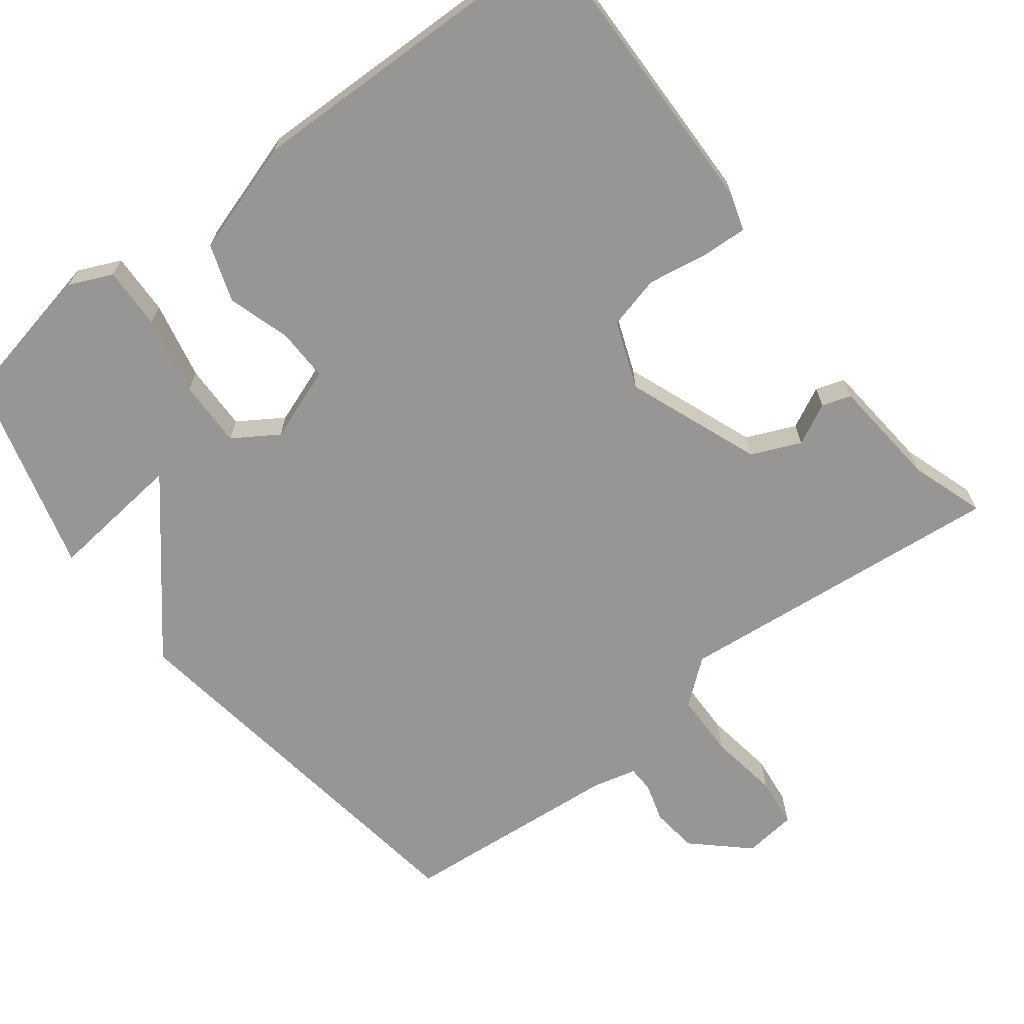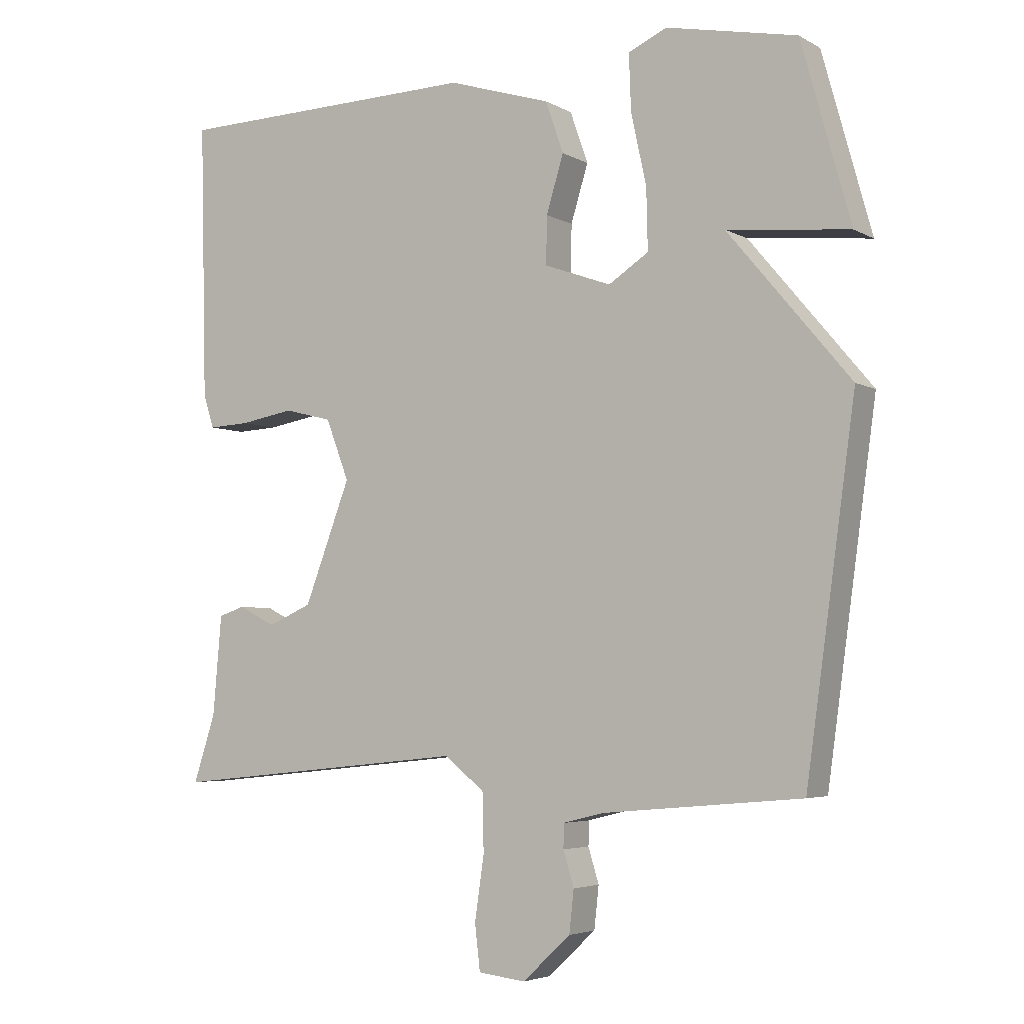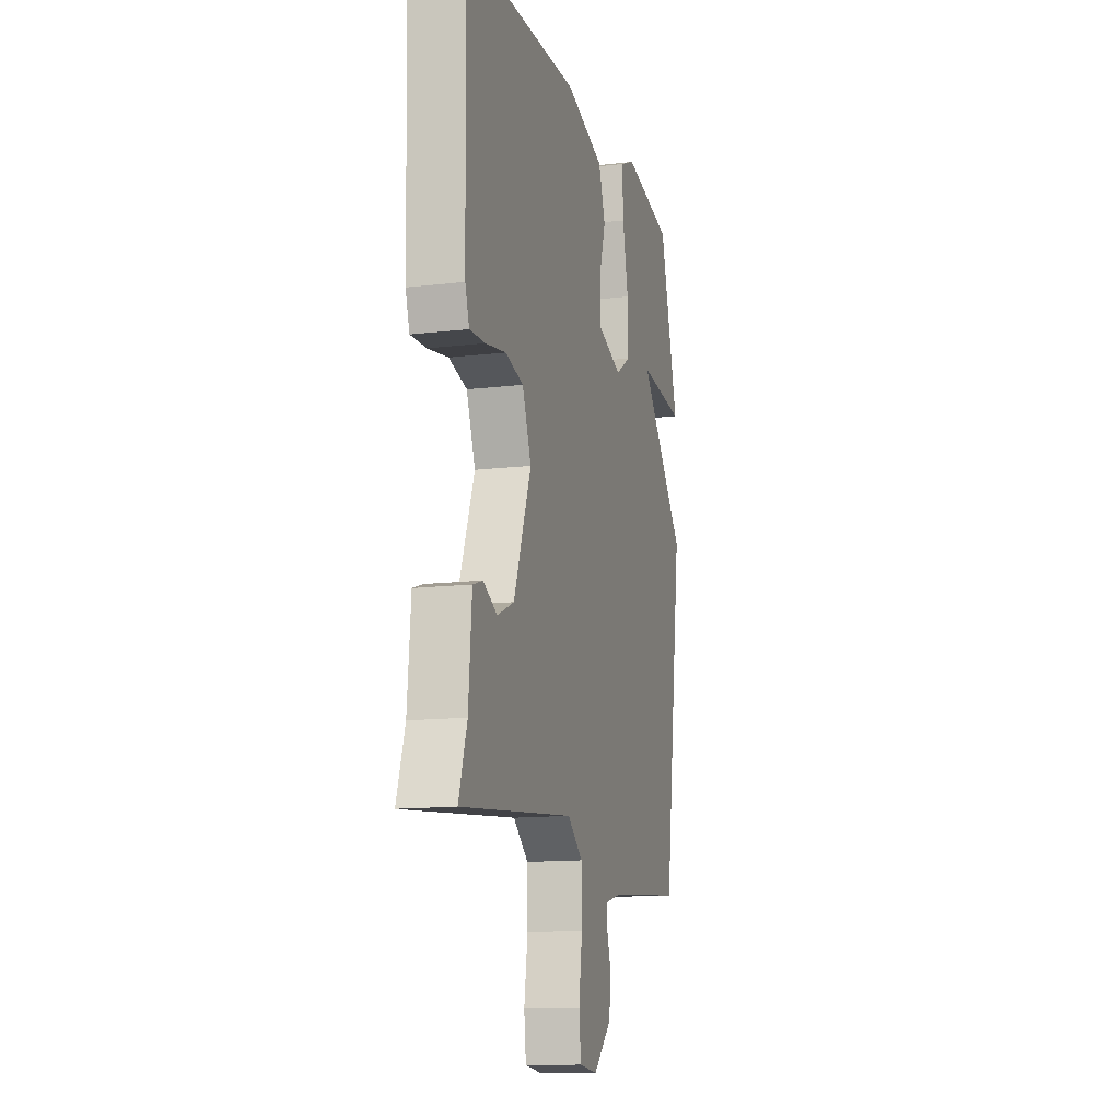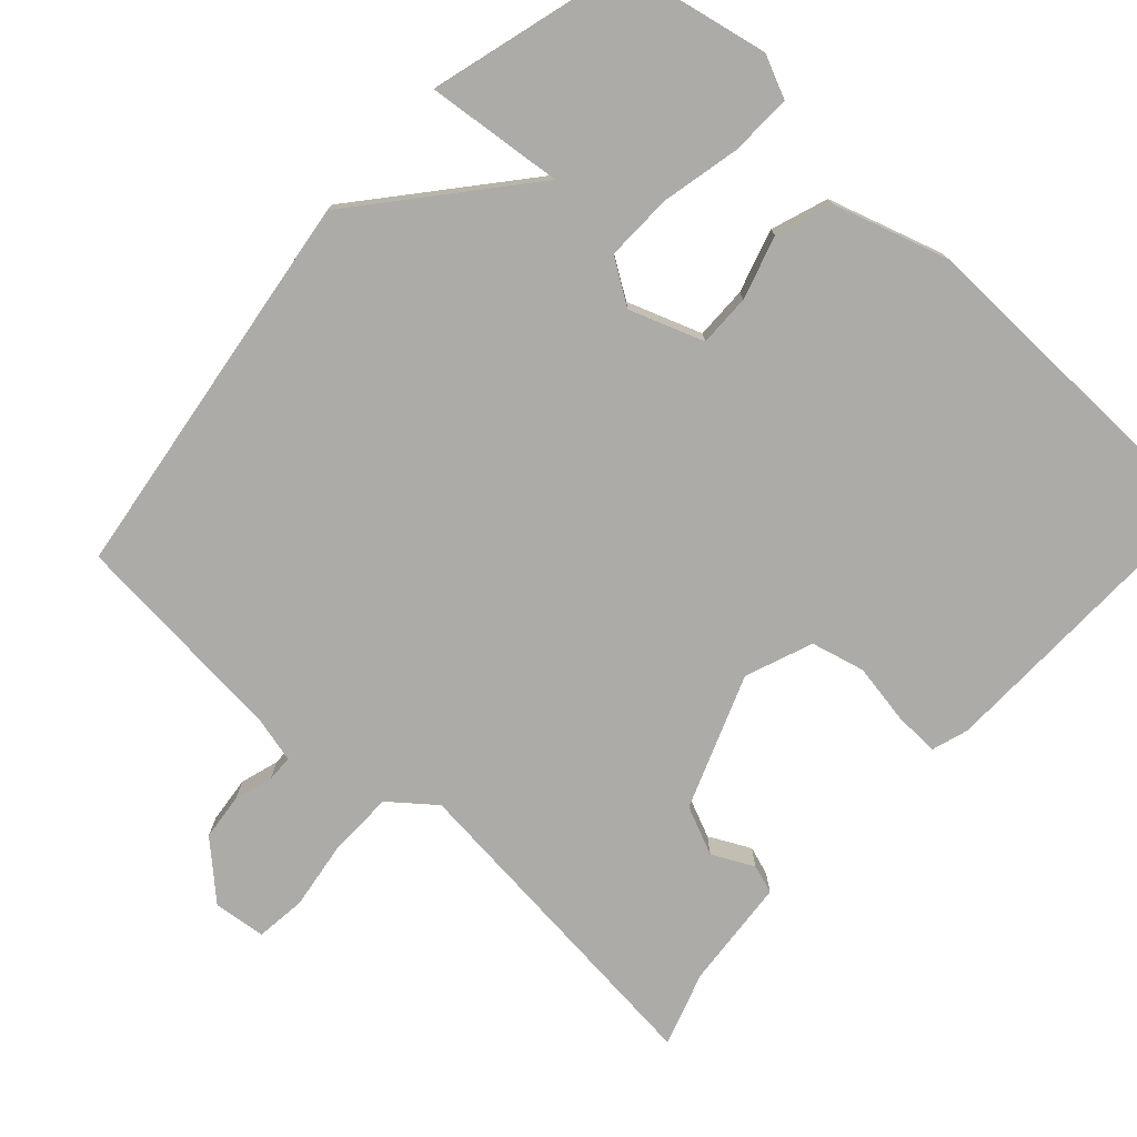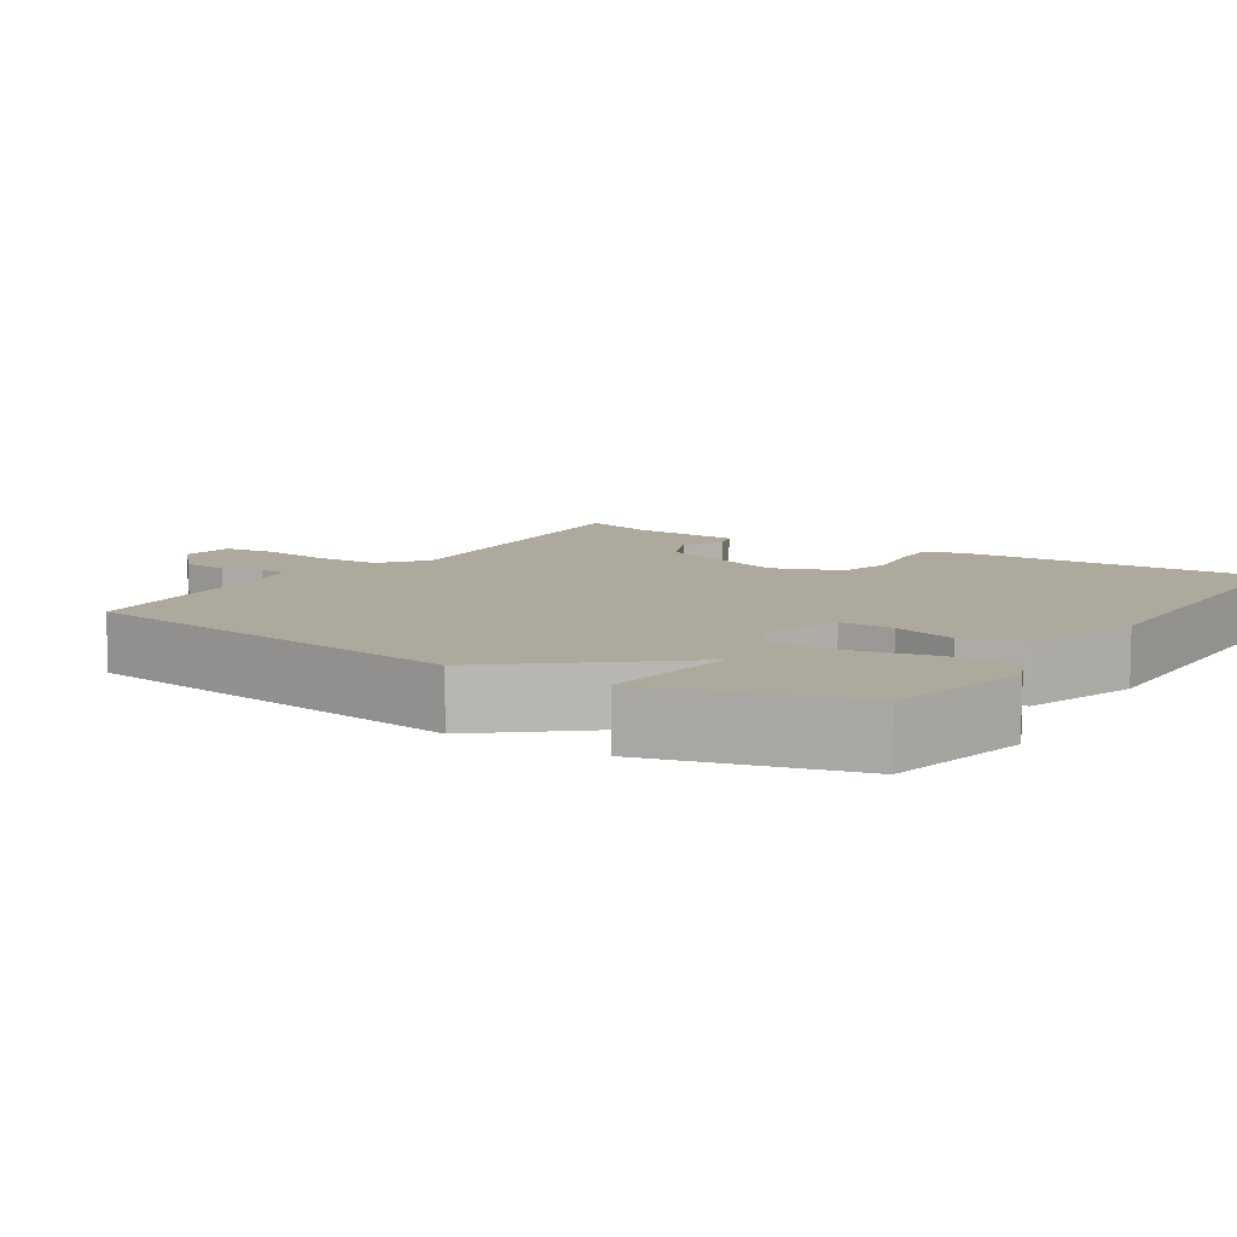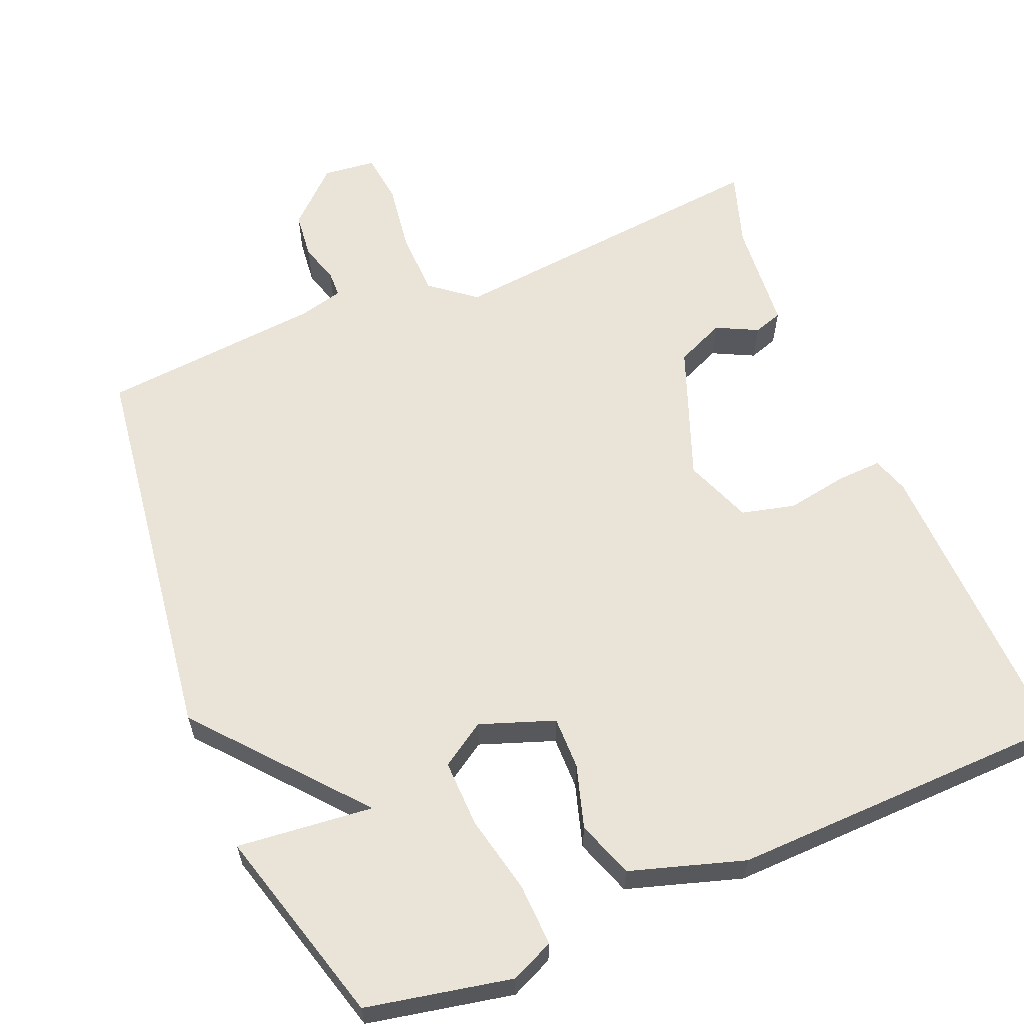
<metadata>
{"format":"obj","ext":"obj","renderer":"f3d","projection":"perspective","resolution":1024,"background":"white","views":[{"elev":-67.8,"azim":37.7,"up":"+Y"},{"elev":-4.4,"azim":-148.9,"up":"+Z"},{"elev":-13.1,"azim":105.3,"up":"+Z"},{"elev":-76.2,"azim":-42.4,"up":"+Y"},{"elev":8.9,"azim":-56.8,"up":"+Y"},{"elev":61.0,"azim":-22.7,"up":"+Y"}]}
</metadata>
<code>
v -0.5 0.07 -0.5
v -0.574 0.07 0.033
v -0.39 0.07 0.252
v -0.574 0.07 0.233
v -0.5 0.07 0.5
v -0.304 0.07 0.54
v -0.246 0.07 0.514
v -0.249 0.07 0.43
v -0.272 0.07 0.324
v -0.274 0.07 0.233
v -0.214 0.07 0.194
v -0.114 0.07 0.23
v -0.115 0.07 0.301
v -0.141 0.07 0.386
v -0.114 0.07 0.463
v 0.04 0.07 0.511
v 0.5 0.07 0.5
v 0.49 0.07 0.087
v 0.474 0.07 0.037
v 0.412 0.07 0.04
v 0.331 0.07 0.054
v 0.259 0.07 0.036
v 0.224 0.07 -0.055
v 0.293 0.07 -0.236
v 0.359 0.07 -0.265
v 0.415 0.07 -0.237
v 0.454 0.07 -0.25
v 0.467 0.07 -0.399
v 0.5 0.07 -0.5
v 0.05 0.07 -0.454
v -0.01 0.07 -0.502
v -0.012 0.07 -0.589
v 0.002 0.07 -0.684
v -0.006 0.07 -0.752
v -0.077 0.07 -0.76
v -0.149 0.07 -0.693
v -0.156 0.07 -0.63
v -0.14 0.07 -0.578
v -0.141 0.07 -0.542
v -0.201 0.07 -0.527
v -0.5 0 -0.5
v -0.574 0 0.033
v -0.39 0 0.252
v -0.574 0 0.233
v -0.5 0 0.5
v -0.304 0 0.54
v -0.246 0 0.514
v -0.249 0 0.43
v -0.272 0 0.324
v -0.274 0 0.233
v -0.214 0 0.194
v -0.114 0 0.23
v -0.115 0 0.301
v -0.141 0 0.386
v -0.114 0 0.463
v 0.04 0 0.511
v 0.5 0 0.5
v 0.49 0 0.087
v 0.474 0 0.037
v 0.412 0 0.04
v 0.331 0 0.054
v 0.259 0 0.036
v 0.224 0 -0.055
v 0.293 0 -0.236
v 0.359 0 -0.265
v 0.415 0 -0.237
v 0.454 0 -0.25
v 0.467 0 -0.399
v 0.5 0 -0.5
v 0.05 0 -0.454
v -0.01 0 -0.502
v -0.012 0 -0.589
v 0.002 0 -0.684
v -0.006 0 -0.752
v -0.077 0 -0.76
v -0.149 0 -0.693
v -0.156 0 -0.63
v -0.14 0 -0.578
v -0.141 0 -0.542
v -0.201 0 -0.527
f 36 37 38
f 35 36 38
f 34 35 38
f 33 34 38
f 32 33 38
f 31 32 38 39
f 30 31 39 40
f 28 29 30
f 27 28 30
f 26 27 30
f 25 26 30
f 40 1 2
f 30 40 2
f 25 30 2
f 24 25 2
f 19 20 21
f 18 19 21
f 17 18 21
f 16 17 21
f 15 16 21
f 14 15 21
f 13 14 21
f 12 13 21 22
f 11 12 22 23
f 7 8 9
f 6 7 9
f 5 6 9
f 4 5 9
f 3 4 9
f 3 9 10
f 24 2 3
f 23 24 3
f 11 23 3
f 3 10 11
f 78 77 76
f 78 76 75
f 78 75 74
f 78 74 73
f 78 73 72
f 79 78 72 71
f 80 79 71 70
f 70 69 68
f 70 68 67
f 70 67 66
f 70 66 65
f 42 41 80
f 42 80 70
f 42 70 65
f 42 65 64
f 61 60 59
f 61 59 58
f 61 58 57
f 61 57 56
f 61 56 55
f 61 55 54
f 61 54 53
f 62 61 53 52
f 63 62 52 51
f 49 48 47
f 49 47 46
f 49 46 45
f 49 45 44
f 49 44 43
f 50 49 43
f 43 42 64
f 43 64 63
f 43 63 51
f 51 50 43
f 1 41 42 2
f 2 42 43 3
f 3 43 44 4
f 4 44 45 5
f 5 45 46 6
f 6 46 47 7
f 7 47 48 8
f 8 48 49 9
f 9 49 50 10
f 10 50 51 11
f 11 51 52 12
f 12 52 53 13
f 13 53 54 14
f 14 54 55 15
f 15 55 56 16
f 16 56 57 17
f 17 57 58 18
f 18 58 59 19
f 19 59 60 20
f 20 60 61 21
f 21 61 62 22
f 22 62 63 23
f 23 63 64 24
f 24 64 65 25
f 25 65 66 26
f 26 66 67 27
f 27 67 68 28
f 28 68 69 29
f 29 69 70 30
f 30 70 71 31
f 31 71 72 32
f 32 72 73 33
f 33 73 74 34
f 34 74 75 35
f 35 75 76 36
f 36 76 77 37
f 37 77 78 38
f 38 78 79 39
f 39 79 80 40
f 40 80 41 1

</code>
